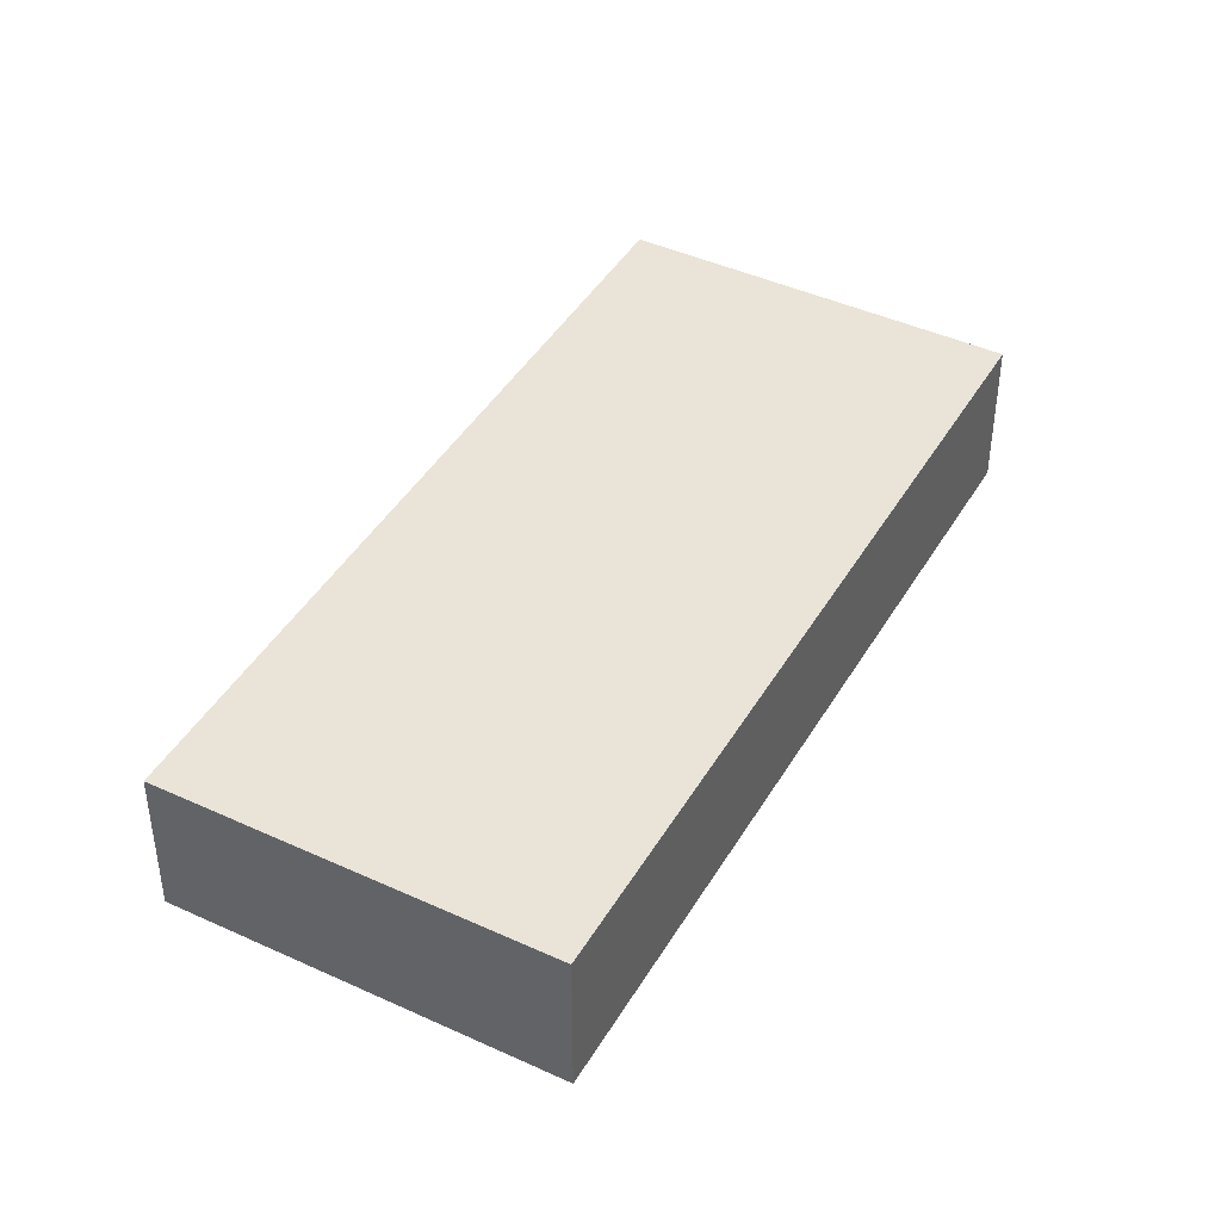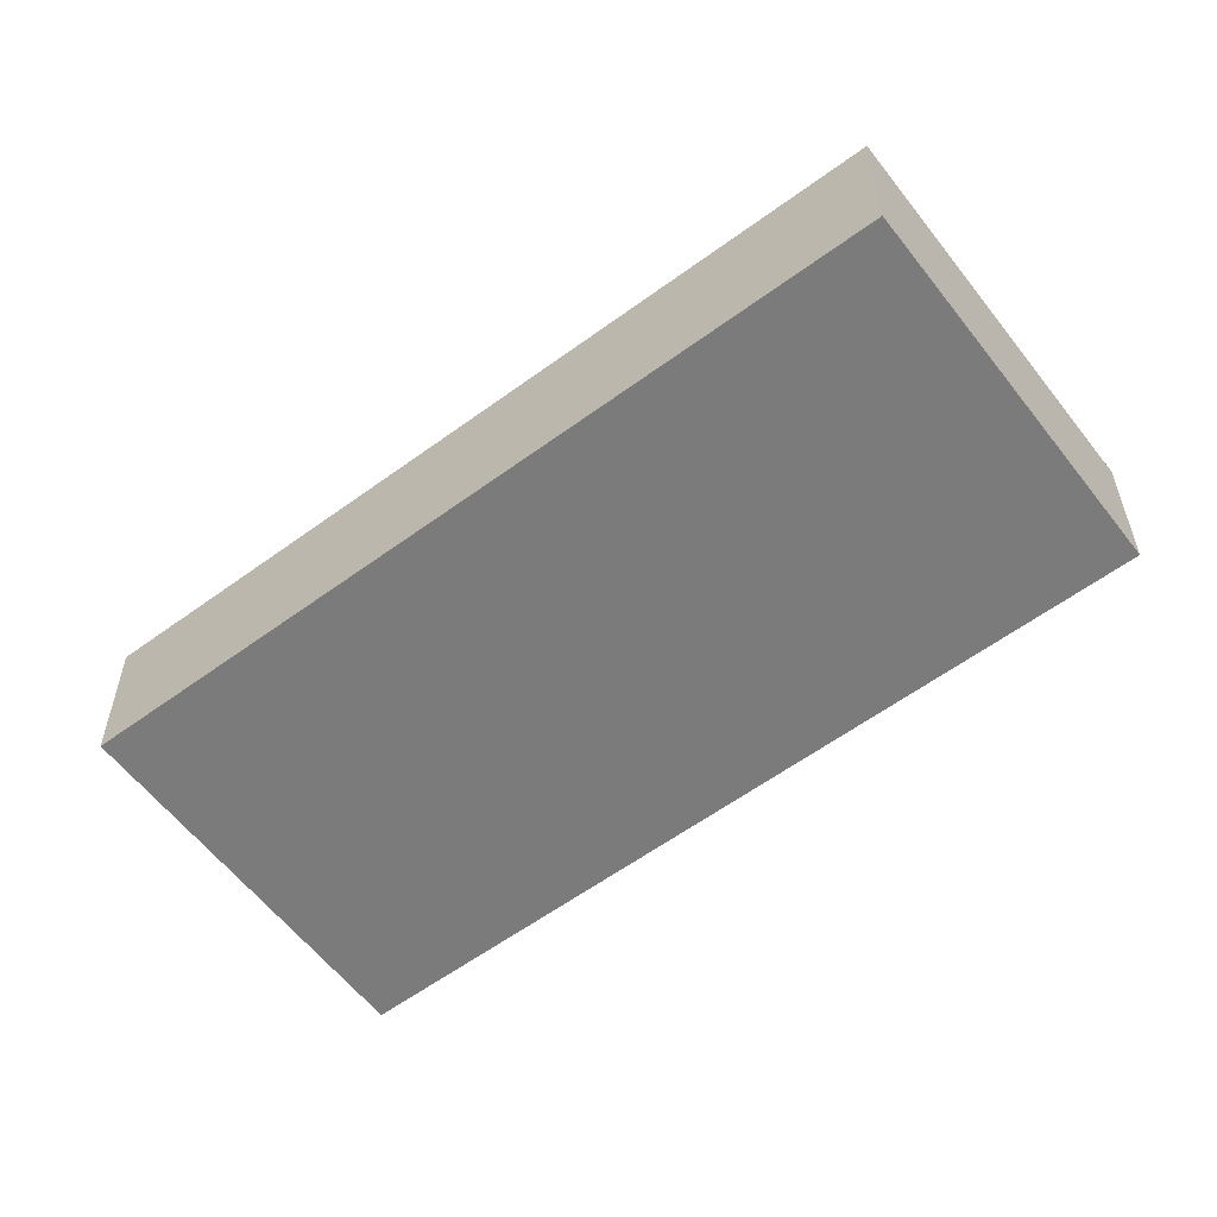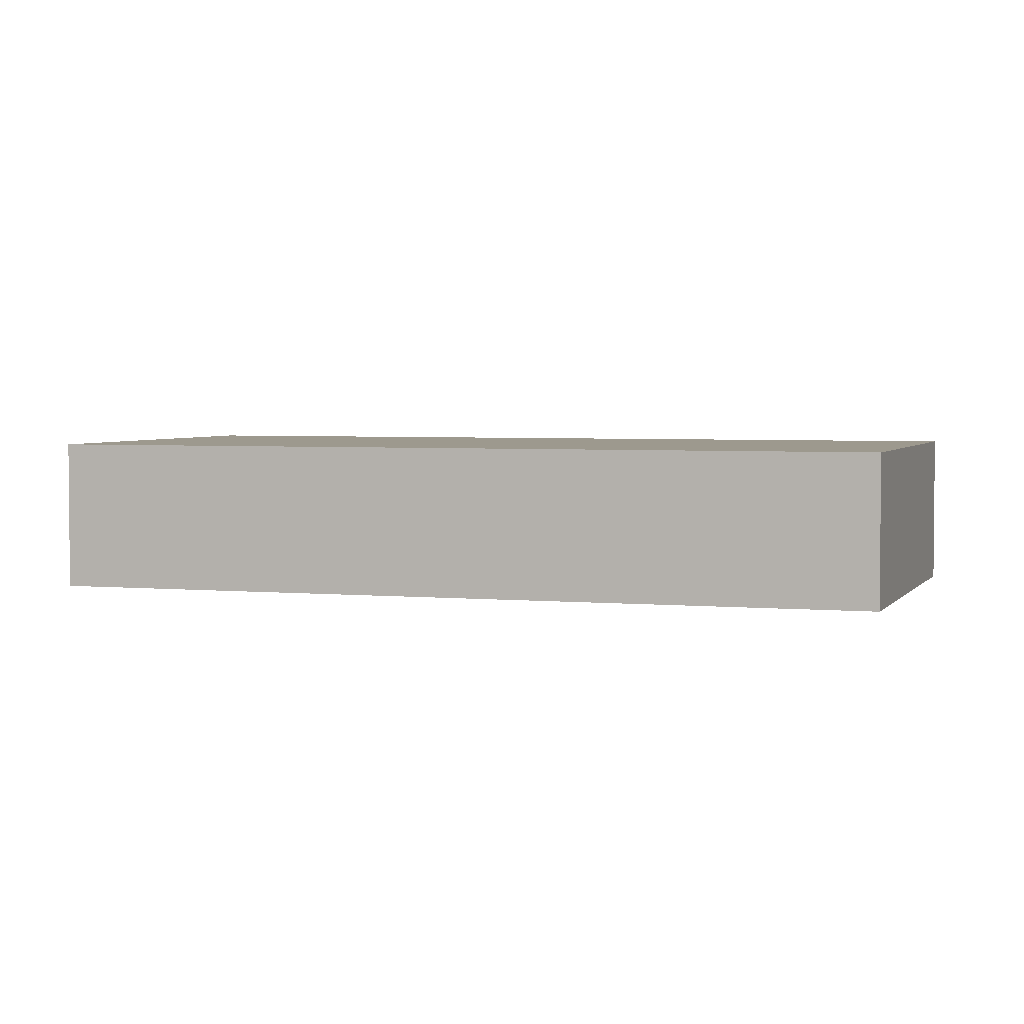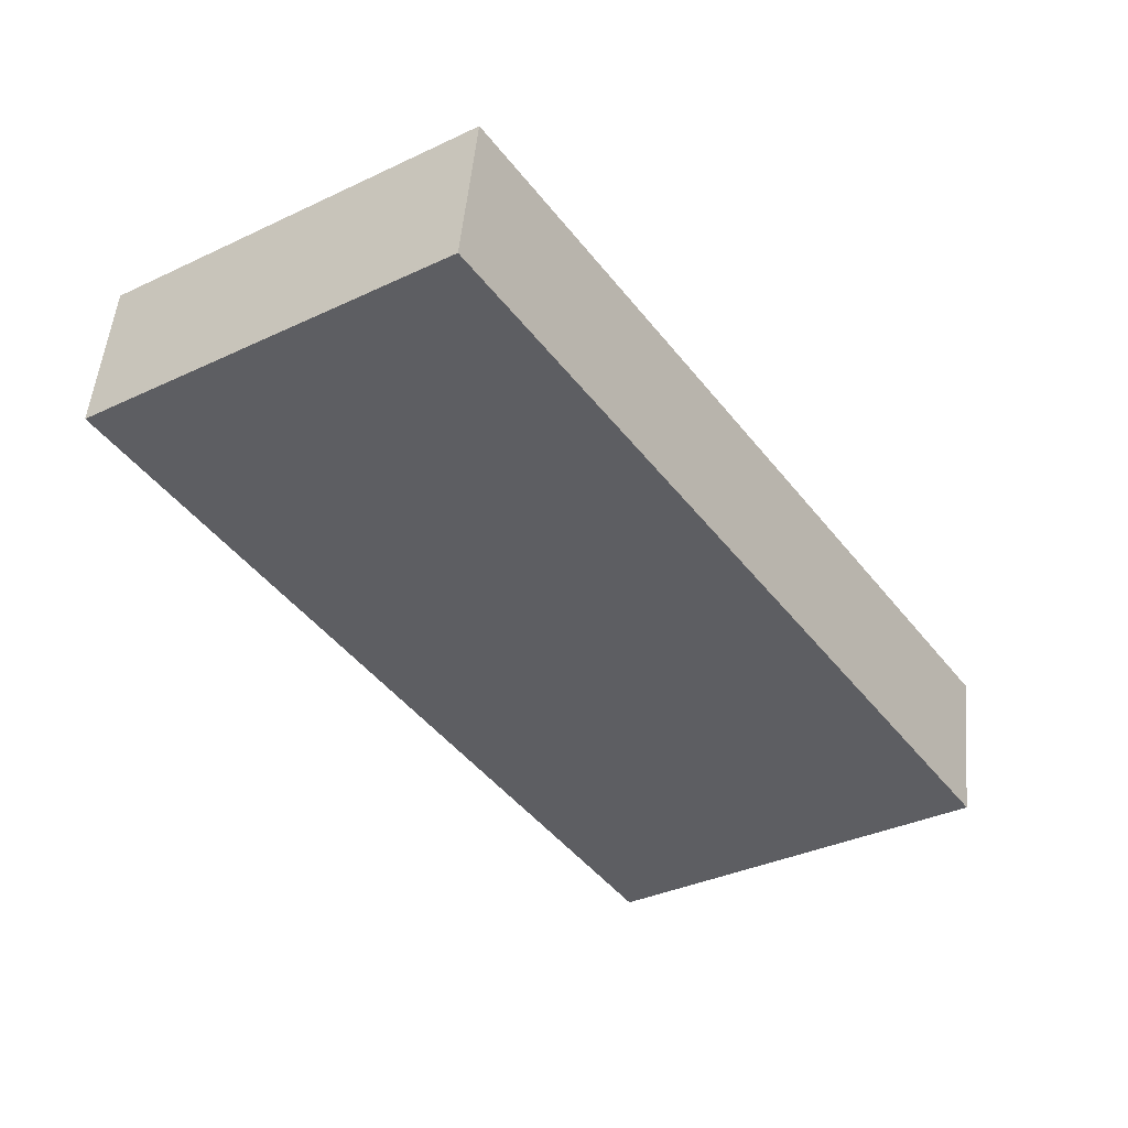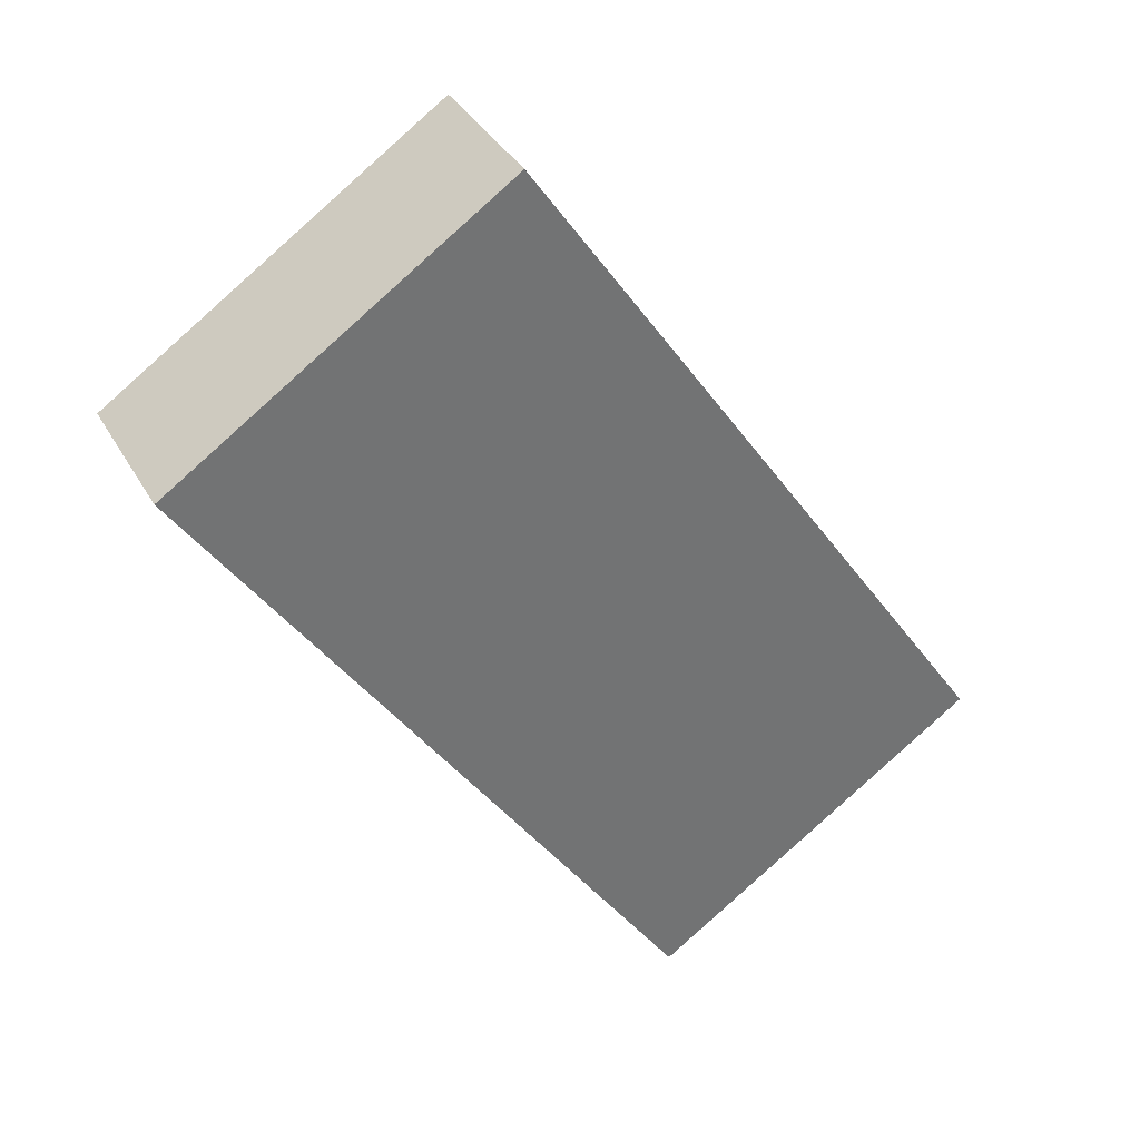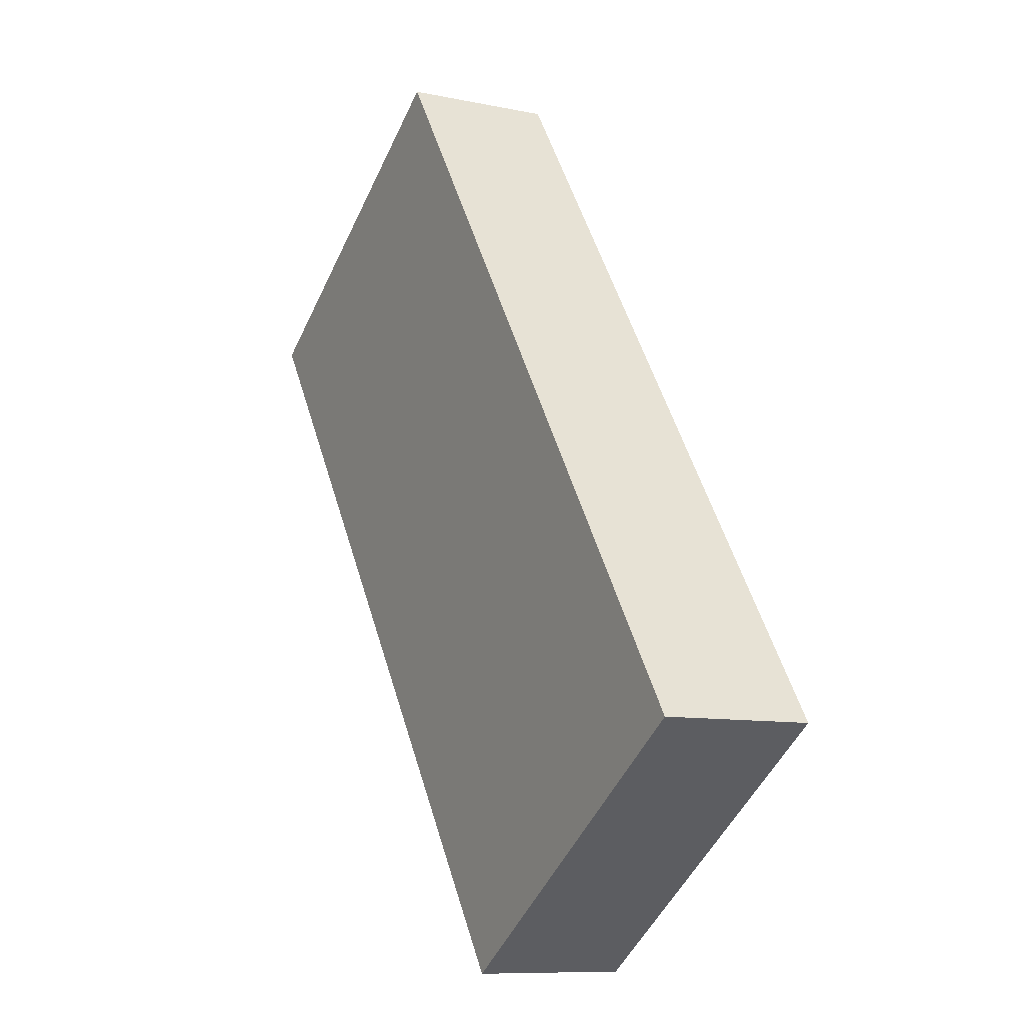
<metadata>
{"format":"obj","ext":"obj","renderer":"f3d","projection":"perspective","resolution":1024,"background":"white","views":[{"elev":43.4,"azim":-5.7,"up":"+Y"},{"elev":-58.4,"azim":-87.0,"up":"+Y"},{"elev":3.4,"azim":73.7,"up":"+Y"},{"elev":50.6,"azim":5.2,"up":"+Z"},{"elev":36.0,"azim":-25.9,"up":"+Z"},{"elev":-9.5,"azim":61.1,"up":"+Z"}]}
</metadata>
<code>
v  7.159 2.229 -10.52
v  4.887 2.229 3.325
v  12.05 2.229 -7.196
v  0 2.229 1.365e-16
v  12.05 4.406e-16 -7.196
v  7.159 6.442e-16 -10.52
v  0 0 0
v  4.887 -2.036e-16 3.325
g defaultobject
f 1 2 3
f 2 1 4
f 5 1 3
f 1 5 6
f 6 4 1
f 4 6 7
f 7 2 4
f 2 7 8
f 8 3 2
f 3 8 5
f 8 6 5
f 6 8 7

</code>
